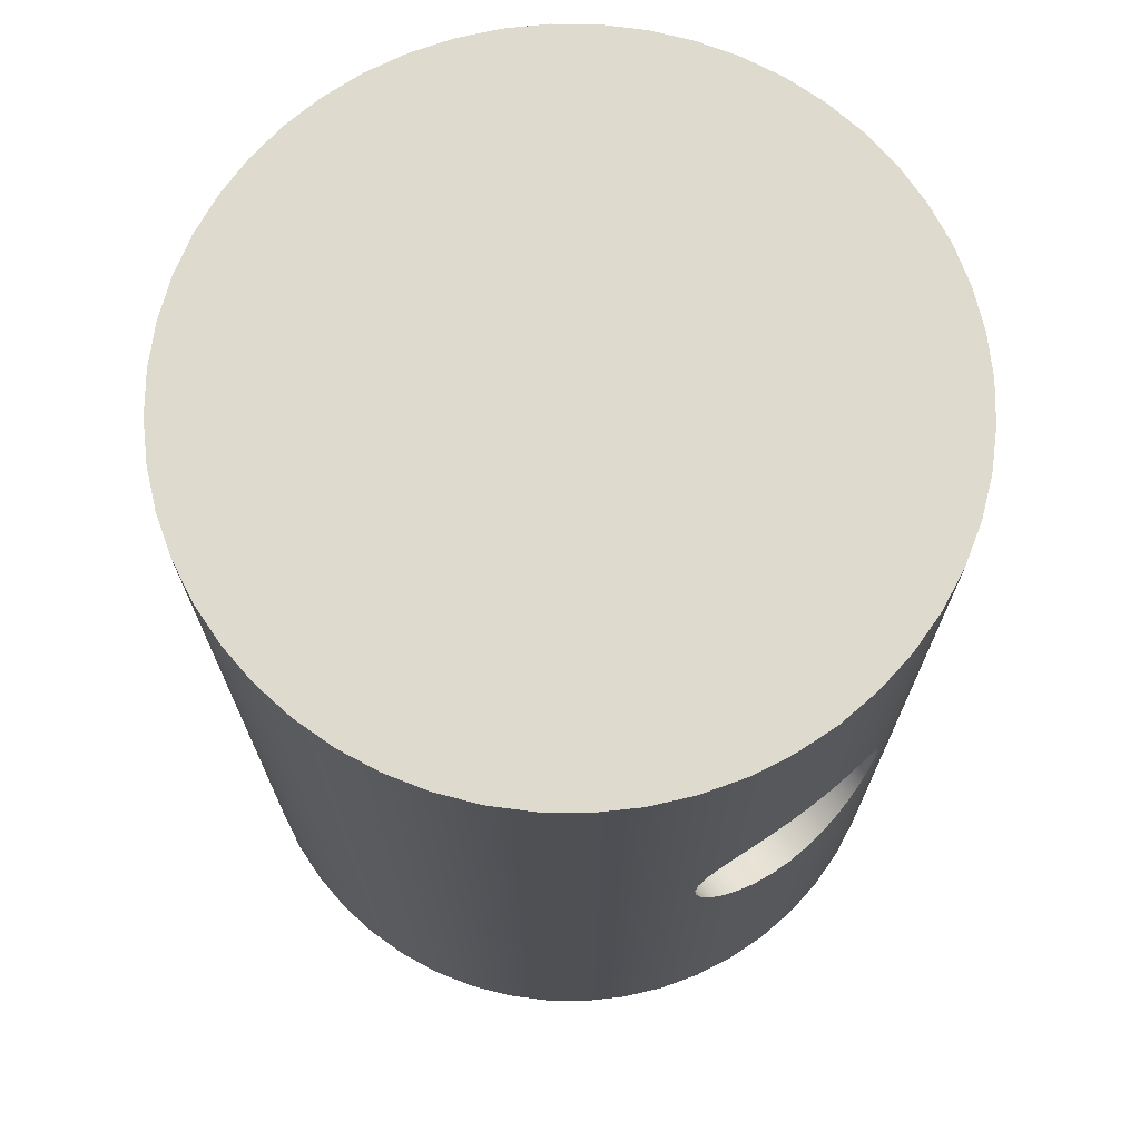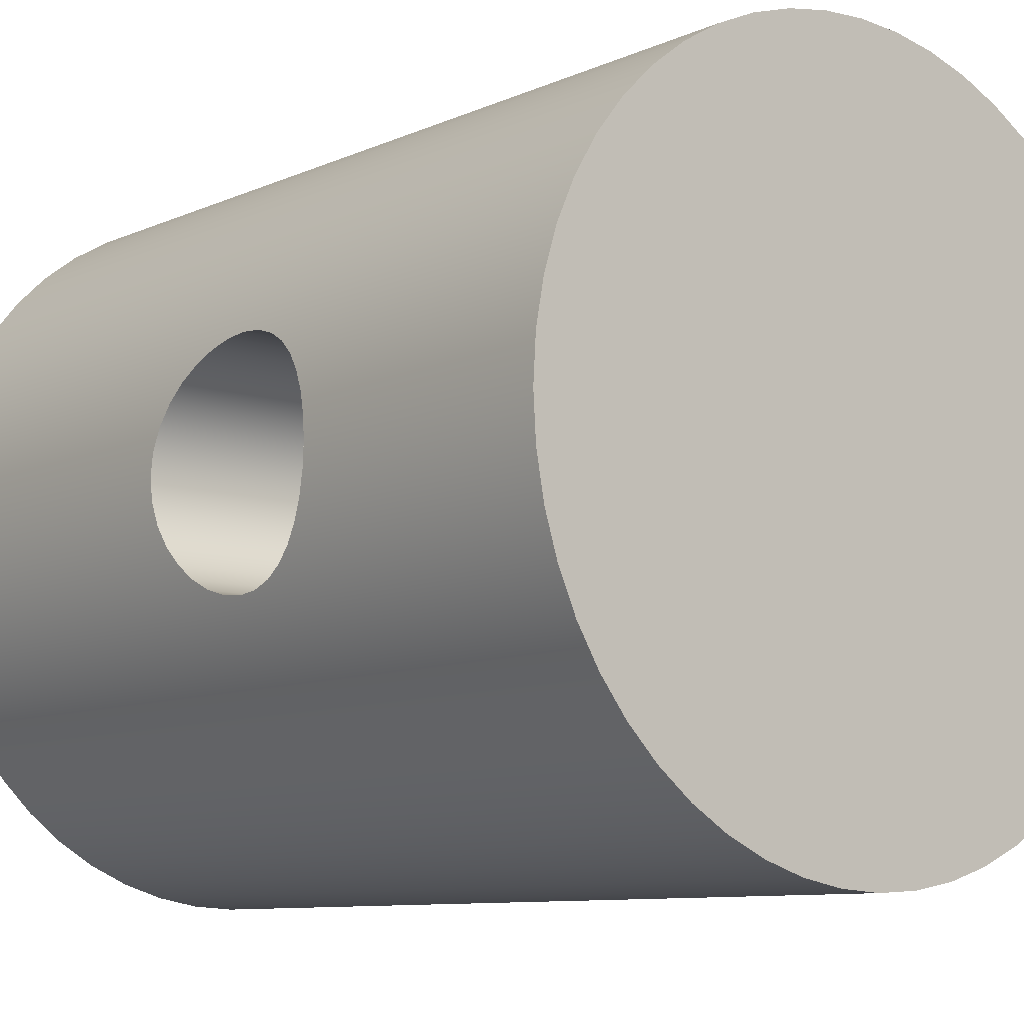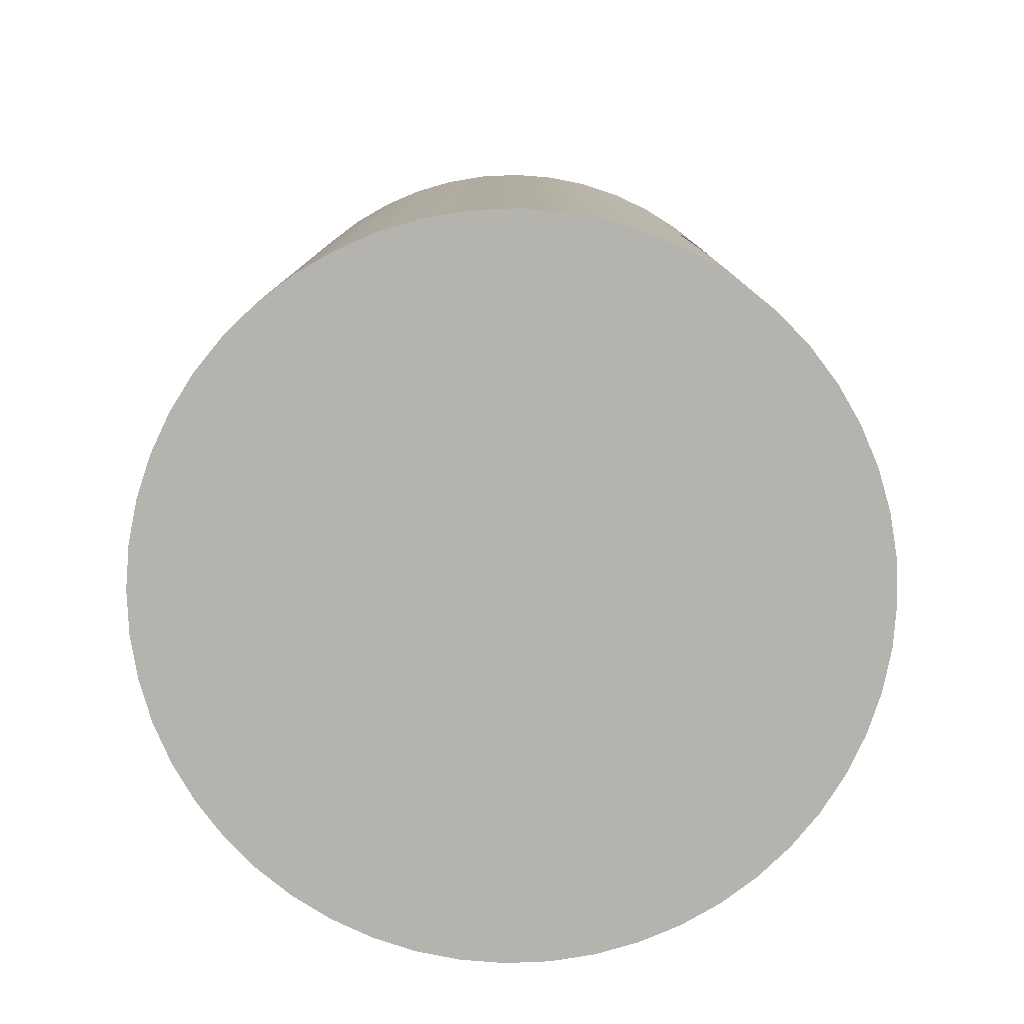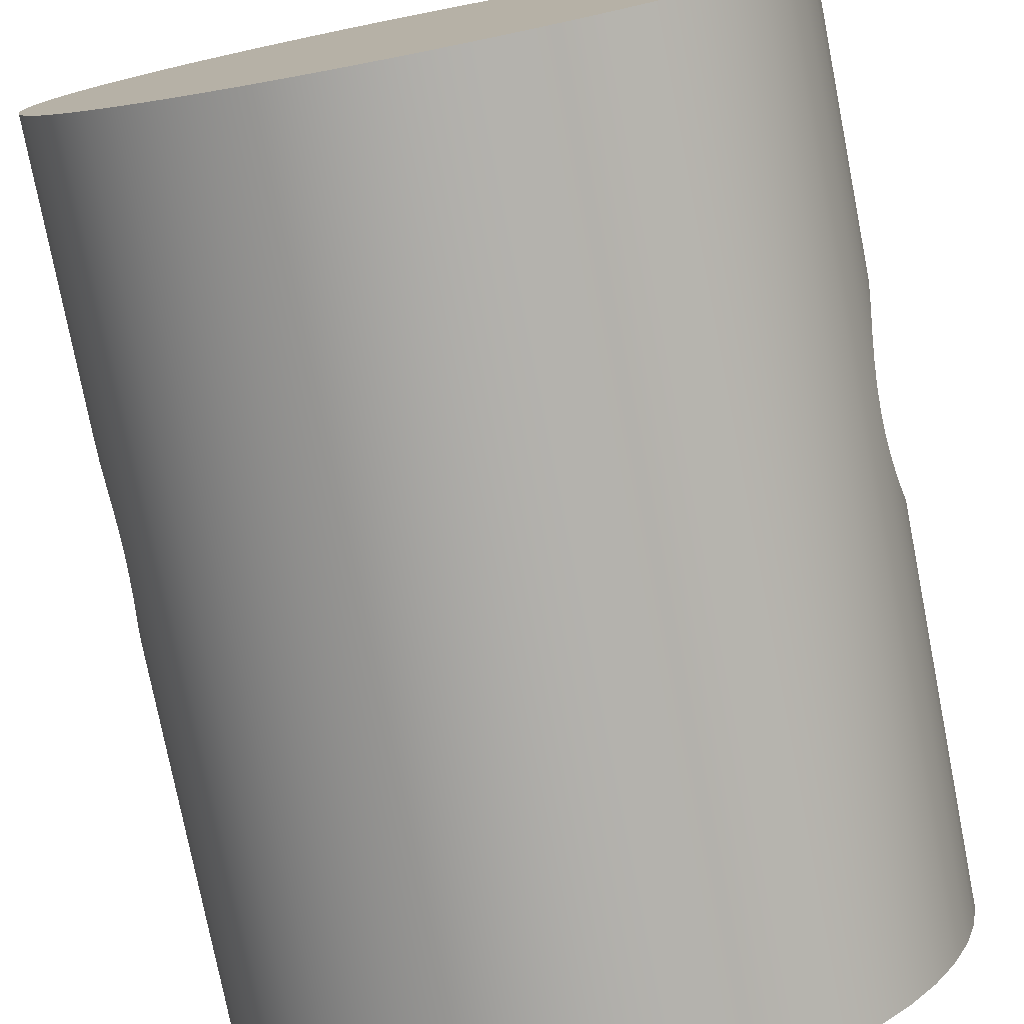
<metadata>
{"format":"obj","ext":"obj","renderer":"f3d","projection":"perspective","resolution":1024,"background":"white","views":[{"elev":71.1,"azim":-127.4,"up":"+Y"},{"elev":-9.1,"azim":139.8,"up":"+Z"},{"elev":-79.9,"azim":-139.5,"up":"+Y"},{"elev":-77.3,"azim":-168.9,"up":"+Z"}]}
</metadata>
<code>
v 0.6033 -0.6985 0.1981
v 0.6045 -0.7368 0.1943
v 0.6081 -0.7745 0.1829
v 0.6134 -0.8091 0.1643
v 0.6193 -0.8386 0.1401
v 0.6253 -0.8628 0.1107
v 0.6304 -0.8814 0.07606
v 0.6338 -0.8928 0.03828
v 0.635 -0.8966 5.031e-17
v 0.6338 -0.8928 -0.03828
v 0.6304 -0.8814 -0.07606
v 0.6253 -0.8628 -0.1107
v 0.6193 -0.8386 -0.1401
v 0.6134 -0.8091 -0.1643
v 0.6081 -0.7745 -0.1829
v 0.6045 -0.7368 -0.1943
v 0.6033 -0.6985 -0.1981
v 0.6045 -0.6602 -0.1943
v 0.6081 -0.6225 -0.1829
v 0.6134 -0.5879 -0.1643
v 0.6193 -0.5584 -0.1401
v 0.6253 -0.5342 -0.1107
v 0.6304 -0.5156 -0.07606
v 0.6338 -0.5042 -0.03828
v 0.635 -0.5004 1.099e-17
v 0.6338 -0.5042 0.03828
v 0.6304 -0.5156 0.07606
v 0.6253 -0.5342 0.1107
v 0.6193 -0.5584 0.1401
v 0.6134 -0.5879 0.1643
v 0.6081 -0.6225 0.1829
v 0.6045 -0.6602 0.1943
v -0.6033 -0.6985 0.1981
v -0.6045 -0.6602 0.1943
v -0.6081 -0.6225 0.1829
v -0.6134 -0.5879 0.1643
v -0.6193 -0.5584 0.1401
v -0.6253 -0.5342 0.1107
v -0.6304 -0.5156 0.07606
v -0.6338 -0.5042 0.03828
v -0.635 -0.5004 1.688e-16
v -0.6338 -0.5042 -0.03828
v -0.6304 -0.5156 -0.07606
v -0.6253 -0.5342 -0.1107
v -0.6193 -0.5584 -0.1401
v -0.6134 -0.5879 -0.1643
v -0.6081 -0.6225 -0.1829
v -0.6045 -0.6602 -0.1943
v -0.6033 -0.6985 -0.1981
v -0.6045 -0.7368 -0.1943
v -0.6081 -0.7745 -0.1829
v -0.6134 -0.8091 -0.1643
v -0.6193 -0.8386 -0.1401
v -0.6253 -0.8628 -0.1107
v -0.6304 -0.8814 -0.07606
v -0.6338 -0.8928 -0.03828
v -0.635 -0.8966 1.156e-18
v -0.6338 -0.8928 0.03828
v -0.6304 -0.8814 0.07606
v -0.6253 -0.8628 0.1107
v -0.6193 -0.8386 0.1401
v -0.6134 -0.8091 0.1643
v -0.6081 -0.7745 0.1829
v -0.6045 -0.7368 0.1943
v 0.6033 -0.6985 0.1981
v -0.6033 -0.6985 0.1981
v 0.6033 -0.6985 0.1981
v 0.6045 -0.6602 0.1943
v 0.6081 -0.6225 0.1829
v 0.6134 -0.5879 0.1643
v 0.6193 -0.5584 0.1401
v 0.6253 -0.5342 0.1107
v 0.6304 -0.5156 0.07606
v 0.6338 -0.5042 0.03828
v 0.635 -0.5004 1.099e-17
v 0.6338 -0.5042 -0.03828
v 0.6304 -0.5156 -0.07606
v 0.6253 -0.5342 -0.1107
v 0.6193 -0.5584 -0.1401
v 0.6134 -0.5879 -0.1643
v 0.6081 -0.6225 -0.1829
v 0.6045 -0.6602 -0.1943
v 0.6033 -0.6985 -0.1981
v 0.6045 -0.7368 -0.1943
v 0.6081 -0.7745 -0.1829
v 0.6134 -0.8091 -0.1643
v 0.6193 -0.8386 -0.1401
v 0.6253 -0.8628 -0.1107
v 0.6304 -0.8814 -0.07606
v 0.6338 -0.8928 -0.03828
v 0.635 -0.8966 5.031e-17
v 0.6338 -0.8928 0.03828
v 0.6304 -0.8814 0.07606
v 0.6253 -0.8628 0.1107
v 0.6193 -0.8386 0.1401
v 0.6134 -0.8091 0.1643
v 0.6081 -0.7745 0.1829
v 0.6045 -0.7368 0.1943
v -0.6033 -0.6985 0.1981
v -0.6045 -0.7368 0.1943
v -0.6081 -0.7745 0.1829
v -0.6134 -0.8091 0.1643
v -0.6193 -0.8386 0.1401
v -0.6253 -0.8628 0.1107
v -0.6304 -0.8814 0.07606
v -0.6338 -0.8928 0.03828
v -0.635 -0.8966 1.156e-18
v -0.6338 -0.8928 -0.03828
v -0.6304 -0.8814 -0.07606
v -0.6253 -0.8628 -0.1107
v -0.6193 -0.8386 -0.1401
v -0.6134 -0.8091 -0.1643
v -0.6081 -0.7745 -0.1829
v -0.6045 -0.7368 -0.1943
v -0.6033 -0.6985 -0.1981
v -0.6045 -0.6602 -0.1943
v -0.6081 -0.6225 -0.1829
v -0.6134 -0.5879 -0.1643
v -0.6193 -0.5584 -0.1401
v -0.6253 -0.5342 -0.1107
v -0.6304 -0.5156 -0.07606
v -0.6338 -0.5042 -0.03828
v -0.635 -0.5004 1.688e-16
v -0.6338 -0.5042 0.03828
v -0.6304 -0.5156 0.07606
v -0.6253 -0.5342 0.1107
v -0.6193 -0.5584 0.1401
v -0.6134 -0.5879 0.1643
v -0.6081 -0.6225 0.1829
v -0.6045 -0.6602 0.1943
v -0.635 -1.587 7.777e-17
v -0.6304 -1.587 0.07654
v -0.6165 -1.587 0.152
v -0.5937 -1.587 0.2252
v -0.5623 -1.587 0.2951
v -0.5226 -1.587 0.3607
v -0.4753 -1.587 0.4211
v -0.4211 -1.587 0.4753
v -0.3607 -1.587 0.5226
v -0.2951 -1.587 0.5623
v -0.2252 -1.587 0.5937
v -0.152 -1.587 0.6165
v -0.07654 -1.587 0.6304
v 3.888e-17 -1.587 0.635
v 0.07654 -1.587 0.6304
v 0.152 -1.587 0.6165
v 0.2252 -1.587 0.5937
v 0.2951 -1.587 0.5623
v 0.3607 -1.587 0.5226
v 0.4211 -1.587 0.4753
v 0.4753 -1.587 0.4211
v 0.5226 -1.587 0.3607
v 0.5623 -1.587 0.2951
v 0.5937 -1.587 0.2252
v 0.6165 -1.587 0.152
v 0.6304 -1.587 0.07654
v 0.635 -1.587 0
v 0.6304 -1.587 -0.07654
v 0.6165 -1.587 -0.152
v 0.5937 -1.587 -0.2252
v 0.5623 -1.587 -0.2951
v 0.5226 -1.587 -0.3607
v 0.4753 -1.587 -0.4211
v 0.4211 -1.587 -0.4753
v 0.3607 -1.587 -0.5226
v 0.2951 -1.587 -0.5623
v 0.2252 -1.587 -0.5937
v 0.152 -1.587 -0.6165
v 0.07654 -1.587 -0.6304
v 3.888e-17 -1.587 -0.635
v -0.07654 -1.587 -0.6304
v -0.152 -1.587 -0.6165
v -0.2252 -1.587 -0.5937
v -0.2951 -1.587 -0.5623
v -0.3607 -1.587 -0.5226
v -0.4211 -1.587 -0.4753
v -0.4753 -1.587 -0.4211
v -0.5226 -1.587 -0.3607
v -0.5623 -1.587 -0.2951
v -0.5937 -1.587 -0.2252
v -0.6165 -1.587 -0.152
v -0.6304 -1.587 -0.07654
v -0.635 0 7.777e-17
v -0.6304 0 -0.07654
v -0.6165 0 -0.152
v -0.5937 0 -0.2252
v -0.5623 0 -0.2951
v -0.5226 0 -0.3607
v -0.4753 0 -0.4211
v -0.4211 0 -0.4753
v -0.3607 0 -0.5226
v -0.2951 0 -0.5623
v -0.2252 0 -0.5937
v -0.152 0 -0.6165
v -0.07654 0 -0.6304
v 3.888e-17 0 -0.635
v 0.07654 0 -0.6304
v 0.152 0 -0.6165
v 0.2252 0 -0.5937
v 0.2951 0 -0.5623
v 0.3607 0 -0.5226
v 0.4211 0 -0.4753
v 0.4753 0 -0.4211
v 0.5226 0 -0.3607
v 0.5623 0 -0.2951
v 0.5937 0 -0.2252
v 0.6165 0 -0.152
v 0.6304 0 -0.07654
v 0.635 0 0
v 0.6304 0 0.07654
v 0.6165 0 0.152
v 0.5937 0 0.2252
v 0.5623 0 0.2951
v 0.5226 0 0.3607
v 0.4753 0 0.4211
v 0.4211 0 0.4753
v 0.3607 0 0.5226
v 0.2951 0 0.5623
v 0.2252 0 0.5937
v 0.152 0 0.6165
v 0.07654 0 0.6304
v 3.888e-17 0 0.635
v -0.07654 0 0.6304
v -0.152 0 0.6165
v -0.2252 0 0.5937
v -0.2951 0 0.5623
v -0.3607 0 0.5226
v -0.4211 0 0.4753
v -0.4753 0 0.4211
v -0.5226 0 0.3607
v -0.5623 0 0.2951
v -0.5937 0 0.2252
v -0.6165 0 0.152
v -0.6304 0 0.07654
v -0.635 0 7.777e-17
v -0.635 -0.5004 1.688e-16
v -0.635 -0.8966 1.156e-18
v -0.635 -1.587 7.777e-17
v -0.635 0 7.777e-17
v -0.6304 0 0.07654
v -0.6165 0 0.152
v -0.5937 0 0.2252
v -0.5623 0 0.2951
v -0.5226 0 0.3607
v -0.4753 0 0.4211
v -0.4211 0 0.4753
v -0.3607 0 0.5226
v -0.2951 0 0.5623
v -0.2252 0 0.5937
v -0.152 0 0.6165
v -0.07654 0 0.6304
v 3.888e-17 0 0.635
v 0.07654 0 0.6304
v 0.152 0 0.6165
v 0.2252 0 0.5937
v 0.2951 0 0.5623
v 0.3607 0 0.5226
v 0.4211 0 0.4753
v 0.4753 0 0.4211
v 0.5226 0 0.3607
v 0.5623 0 0.2951
v 0.5937 0 0.2252
v 0.6165 0 0.152
v 0.6304 0 0.07654
v 0.635 0 0
v 0.6304 0 -0.07654
v 0.6165 0 -0.152
v 0.5937 0 -0.2252
v 0.5623 0 -0.2951
v 0.5226 0 -0.3607
v 0.4753 0 -0.4211
v 0.4211 0 -0.4753
v 0.3607 0 -0.5226
v 0.2951 0 -0.5623
v 0.2252 0 -0.5937
v 0.152 0 -0.6165
v 0.07654 0 -0.6304
v 3.888e-17 0 -0.635
v -0.07654 0 -0.6304
v -0.152 0 -0.6165
v -0.2252 0 -0.5937
v -0.2951 0 -0.5623
v -0.3607 0 -0.5226
v -0.4211 0 -0.4753
v -0.4753 0 -0.4211
v -0.5226 0 -0.3607
v -0.5623 0 -0.2951
v -0.5937 0 -0.2252
v -0.6165 0 -0.152
v -0.6304 0 -0.07654
v -0.635 -1.587 7.777e-17
v -0.6304 -1.587 -0.07654
v -0.6165 -1.587 -0.152
v -0.5937 -1.587 -0.2252
v -0.5623 -1.587 -0.2951
v -0.5226 -1.587 -0.3607
v -0.4753 -1.587 -0.4211
v -0.4211 -1.587 -0.4753
v -0.3607 -1.587 -0.5226
v -0.2951 -1.587 -0.5623
v -0.2252 -1.587 -0.5937
v -0.152 -1.587 -0.6165
v -0.07654 -1.587 -0.6304
v 3.888e-17 -1.587 -0.635
v 0.07654 -1.587 -0.6304
v 0.152 -1.587 -0.6165
v 0.2252 -1.587 -0.5937
v 0.2951 -1.587 -0.5623
v 0.3607 -1.587 -0.5226
v 0.4211 -1.587 -0.4753
v 0.4753 -1.587 -0.4211
v 0.5226 -1.587 -0.3607
v 0.5623 -1.587 -0.2951
v 0.5937 -1.587 -0.2252
v 0.6165 -1.587 -0.152
v 0.6304 -1.587 -0.07654
v 0.635 -1.587 0
v 0.6304 -1.587 0.07654
v 0.6165 -1.587 0.152
v 0.5937 -1.587 0.2252
v 0.5623 -1.587 0.2951
v 0.5226 -1.587 0.3607
v 0.4753 -1.587 0.4211
v 0.4211 -1.587 0.4753
v 0.3607 -1.587 0.5226
v 0.2951 -1.587 0.5623
v 0.2252 -1.587 0.5937
v 0.152 -1.587 0.6165
v 0.07654 -1.587 0.6304
v 3.888e-17 -1.587 0.635
v -0.07654 -1.587 0.6304
v -0.152 -1.587 0.6165
v -0.2252 -1.587 0.5937
v -0.2951 -1.587 0.5623
v -0.3607 -1.587 0.5226
v -0.4211 -1.587 0.4753
v -0.4753 -1.587 0.4211
v -0.5226 -1.587 0.3607
v -0.5623 -1.587 0.2951
v -0.5937 -1.587 0.2252
v -0.6165 -1.587 0.152
v -0.6304 -1.587 0.07654
g 278a7dc8-e2cc-11ea-8ec5-54bf646e7e1f
f 2 64 1
f 1 64 66
f 65 33 32
f 32 33 34
f 32 34 35
f 2 3 64
f 64 3 63
f 63 3 4
f 63 4 62
f 62 4 5
f 62 5 61
f 61 5 6
f 61 6 60
f 60 6 7
f 60 7 59
f 59 7 8
f 59 8 58
f 58 8 9
f 58 9 57
f 57 9 10
f 57 10 56
f 56 10 11
f 56 11 55
f 55 11 54
f 54 11 12
f 54 12 13
f 54 13 53
f 53 13 14
f 53 14 52
f 52 14 15
f 52 15 51
f 51 15 16
f 51 16 50
f 50 16 17
f 50 17 49
f 49 17 18
f 49 18 48
f 48 18 19
f 48 19 47
f 47 19 20
f 47 20 46
f 46 20 21
f 46 21 45
f 45 21 22
f 45 22 44
f 44 22 43
f 43 22 23
f 43 23 24
f 43 24 42
f 42 24 25
f 42 25 41
f 41 25 26
f 41 26 40
f 40 26 27
f 40 27 39
f 39 27 28
f 39 28 38
f 38 28 29
f 38 29 37
f 37 29 30
f 37 30 36
f 36 30 31
f 36 31 35
f 35 31 32
g 274160cc-e2cc-11ea-b033-54bf646e7e1f
f 68 212 67
f 67 212 154
f 67 154 98
f 98 154 155
f 98 155 97
f 97 155 96
f 96 155 95
f 95 155 94
f 94 155 156
f 94 156 93
f 93 156 92
f 92 156 157
f 92 157 91
f 91 157 90
f 90 157 158
f 90 158 89
f 89 158 88
f 88 158 159
f 88 159 87
f 87 159 86
f 86 159 85
f 85 159 160
f 85 160 84
f 84 160 83
f 83 160 206
f 83 206 82
f 82 206 81
f 81 206 207
f 81 207 80
f 80 207 79
f 79 207 78
f 78 207 208
f 78 208 77
f 77 208 76
f 76 208 209
f 76 209 75
f 75 209 74
f 74 209 210
f 74 210 73
f 73 210 72
f 72 210 211
f 72 211 71
f 71 211 70
f 70 211 69
f 69 211 68
f 68 211 212
f 100 134 99
f 99 134 232
f 99 232 130
f 130 232 129
f 129 232 233
f 129 233 128
f 128 233 127
f 127 233 126
f 126 233 234
f 126 234 125
f 125 234 124
f 124 234 235
f 124 235 123
f 236 183 122
f 122 183 184
f 122 184 121
f 121 184 120
f 120 184 185
f 120 185 119
f 119 185 118
f 118 185 117
f 117 185 116
f 116 185 186
f 116 186 115
f 115 186 180
f 115 180 114
f 114 180 181
f 114 181 113
f 113 181 112
f 112 181 111
f 111 181 110
f 110 181 182
f 110 182 109
f 109 182 108
f 108 182 238
f 108 238 107
f 237 131 106
f 106 131 132
f 106 132 105
f 105 132 104
f 104 132 133
f 104 133 103
f 103 133 102
f 102 133 101
f 101 133 134
f 101 134 100
f 232 134 231
f 231 134 135
f 231 135 230
f 230 135 136
f 230 136 229
f 229 136 137
f 229 137 228
f 228 137 138
f 228 138 227
f 227 138 139
f 227 139 226
f 226 139 140
f 226 140 225
f 225 140 141
f 225 141 224
f 224 141 142
f 224 142 223
f 223 142 143
f 223 143 222
f 222 143 144
f 222 144 221
f 221 144 145
f 221 145 220
f 220 145 146
f 220 146 219
f 219 146 147
f 219 147 218
f 218 147 148
f 218 148 217
f 217 148 149
f 217 149 216
f 216 149 150
f 216 150 215
f 215 150 151
f 215 151 214
f 214 151 152
f 214 152 213
f 213 152 153
f 213 153 212
f 212 153 154
f 206 160 205
f 205 160 161
f 205 161 204
f 204 161 162
f 204 162 203
f 203 162 163
f 203 163 202
f 202 163 164
f 202 164 201
f 201 164 165
f 201 165 200
f 200 165 166
f 200 166 199
f 199 166 167
f 199 167 198
f 198 167 168
f 198 168 197
f 197 168 169
f 197 169 196
f 196 169 170
f 196 170 195
f 195 170 171
f 195 171 194
f 194 171 172
f 194 172 193
f 193 172 173
f 193 173 192
f 192 173 174
f 192 174 191
f 191 174 175
f 191 175 190
f 190 175 176
f 190 176 189
f 189 176 177
f 189 177 188
f 188 177 178
f 188 178 187
f 187 178 179
f 187 179 186
f 186 179 180
g 2743a9b8-e2cc-11ea-97af-54bf646e7e1f
f 240 264 239
f 239 264 265
f 239 265 290
f 290 265 266
f 290 266 289
f 289 266 267
f 289 267 288
f 288 267 268
f 288 268 287
f 287 268 269
f 287 269 286
f 286 269 270
f 286 270 285
f 285 270 271
f 285 271 284
f 284 271 272
f 284 272 283
f 283 272 273
f 283 273 282
f 282 273 274
f 282 274 281
f 281 274 275
f 281 275 280
f 280 275 276
f 280 276 279
f 279 276 277
f 279 277 278
f 264 240 263
f 263 240 241
f 263 241 262
f 262 241 242
f 262 242 261
f 261 242 243
f 261 243 260
f 260 243 244
f 260 244 259
f 259 244 245
f 259 245 258
f 258 245 246
f 258 246 257
f 257 246 247
f 257 247 256
f 256 247 248
f 256 248 255
f 255 248 249
f 255 249 254
f 254 249 250
f 254 250 253
f 253 250 251
f 253 251 252
g 2745f2b8-e2cc-11ea-ad22-54bf646e7e1f
f 292 316 291
f 291 316 317
f 291 317 342
f 342 317 318
f 342 318 341
f 341 318 319
f 341 319 340
f 340 319 320
f 340 320 339
f 339 320 321
f 339 321 338
f 338 321 322
f 338 322 337
f 337 322 323
f 337 323 336
f 336 323 324
f 336 324 335
f 335 324 325
f 335 325 334
f 334 325 326
f 334 326 333
f 333 326 327
f 333 327 332
f 332 327 328
f 332 328 331
f 331 328 329
f 331 329 330
f 316 292 315
f 315 292 293
f 315 293 314
f 314 293 294
f 314 294 313
f 313 294 295
f 313 295 312
f 312 295 296
f 312 296 311
f 311 296 297
f 311 297 310
f 310 297 298
f 310 298 309
f 309 298 299
f 309 299 308
f 308 299 300
f 308 300 307
f 307 300 301
f 307 301 306
f 306 301 302
f 306 302 305
f 305 302 303
f 305 303 304

</code>
